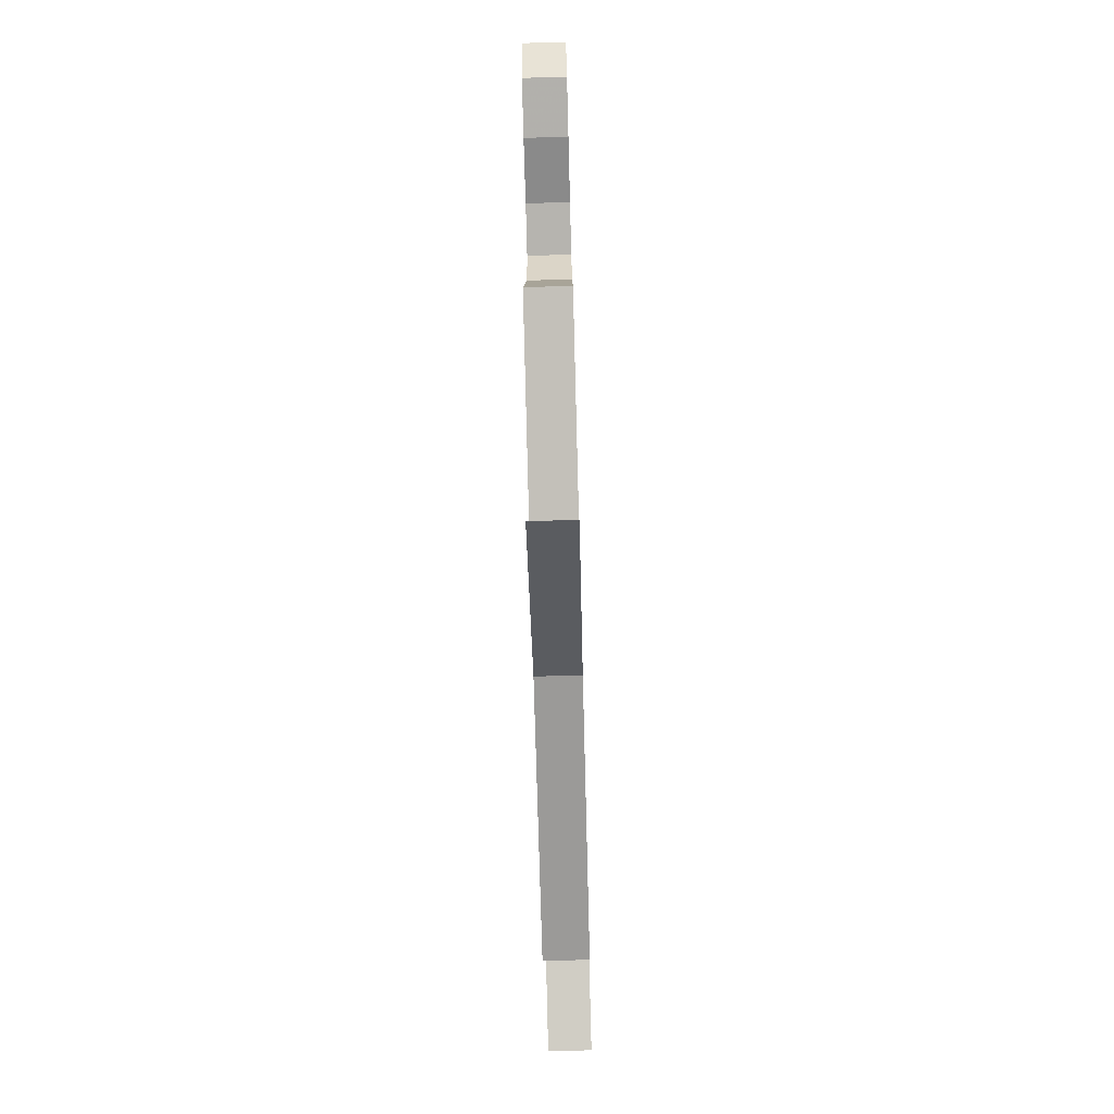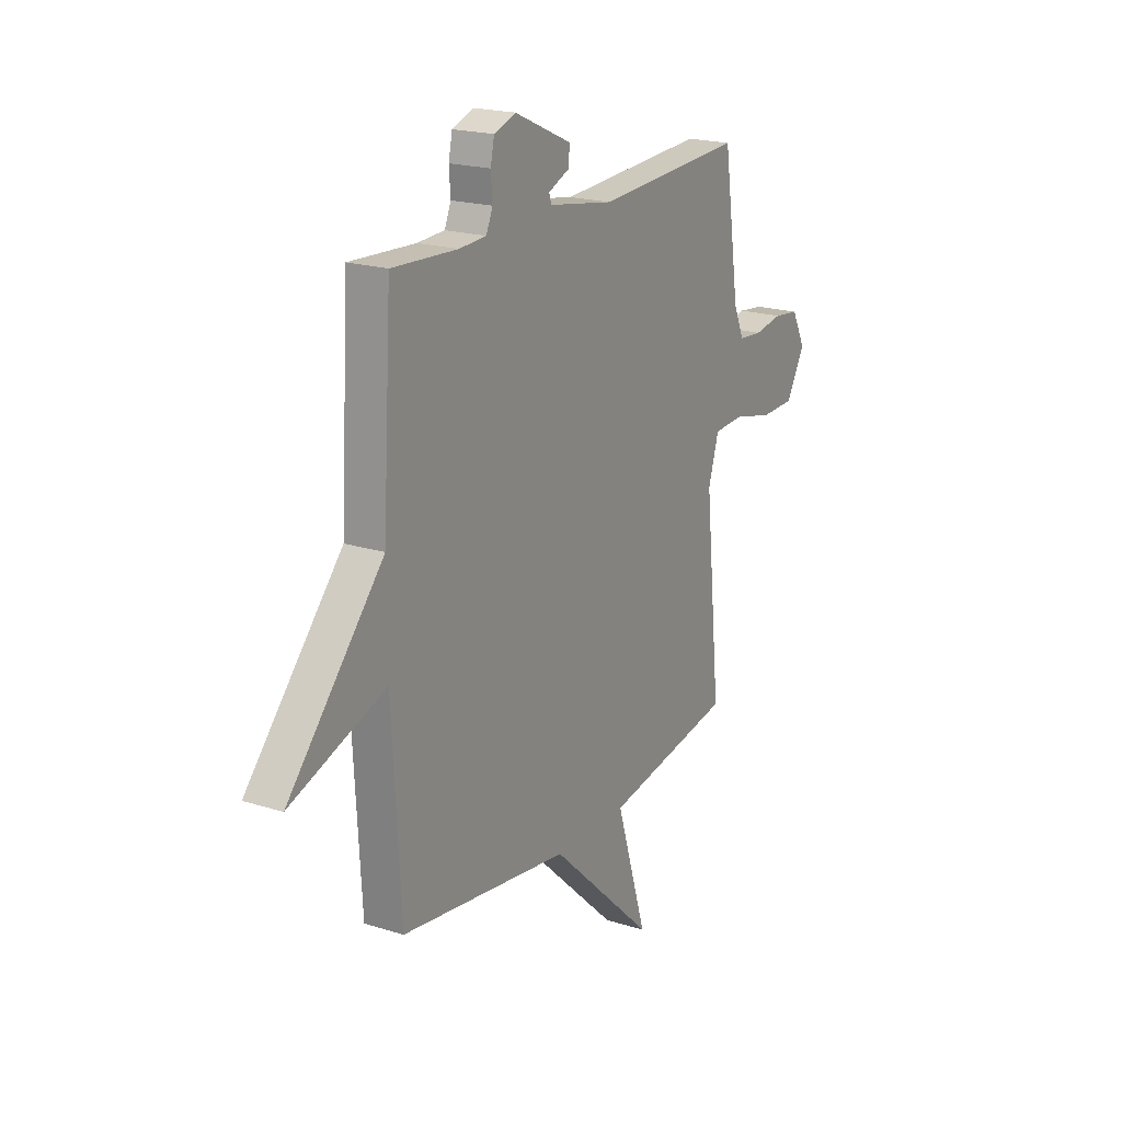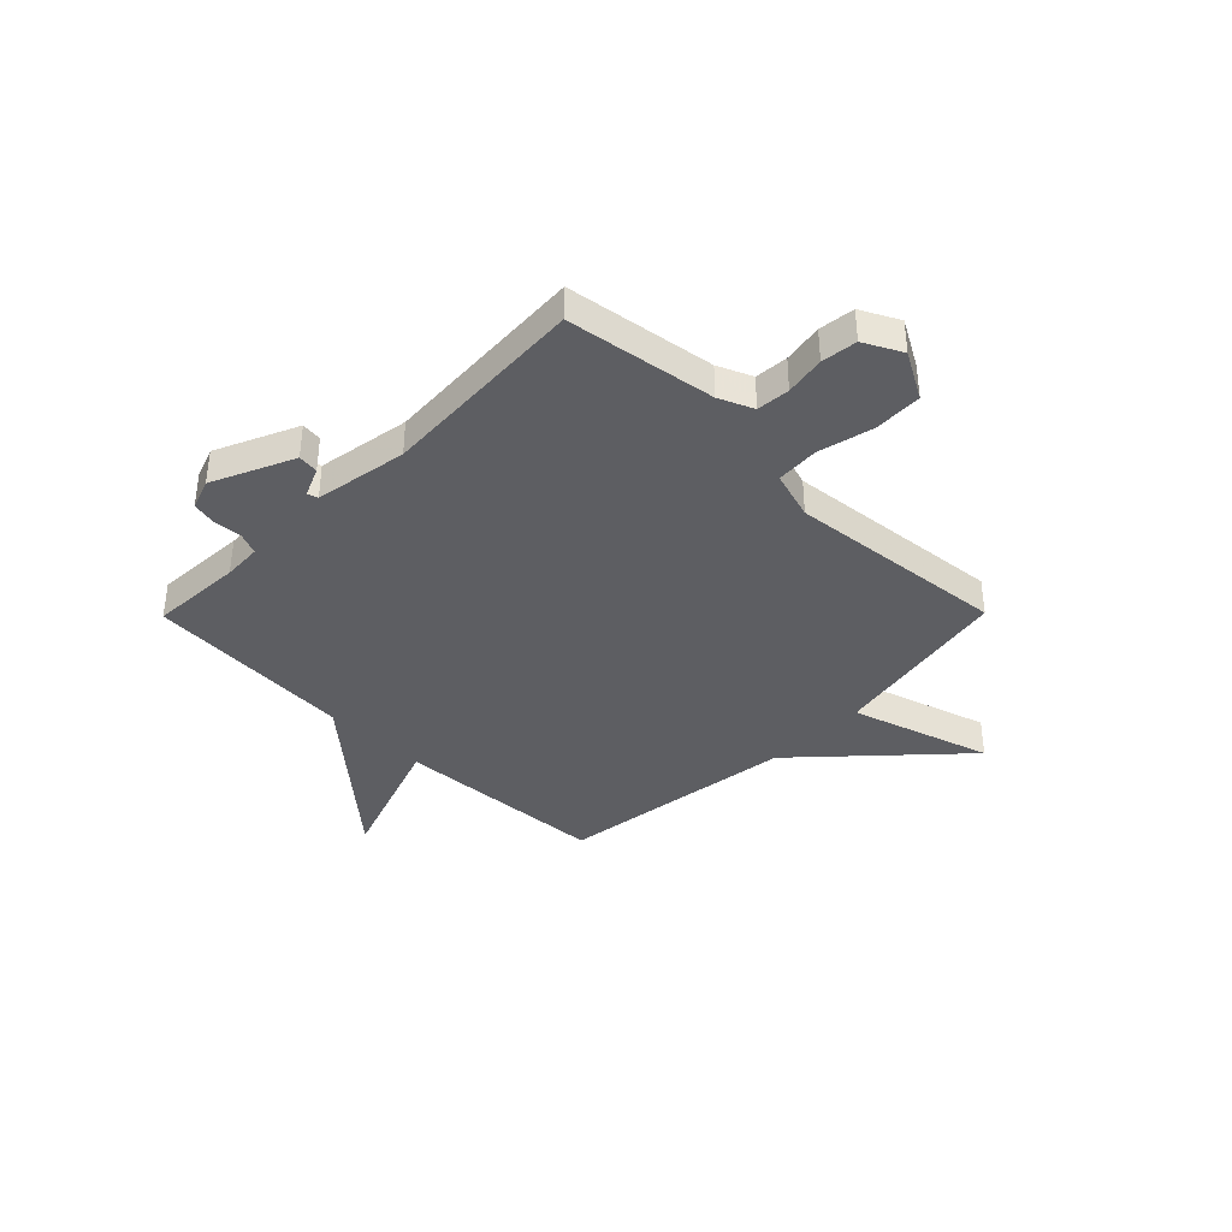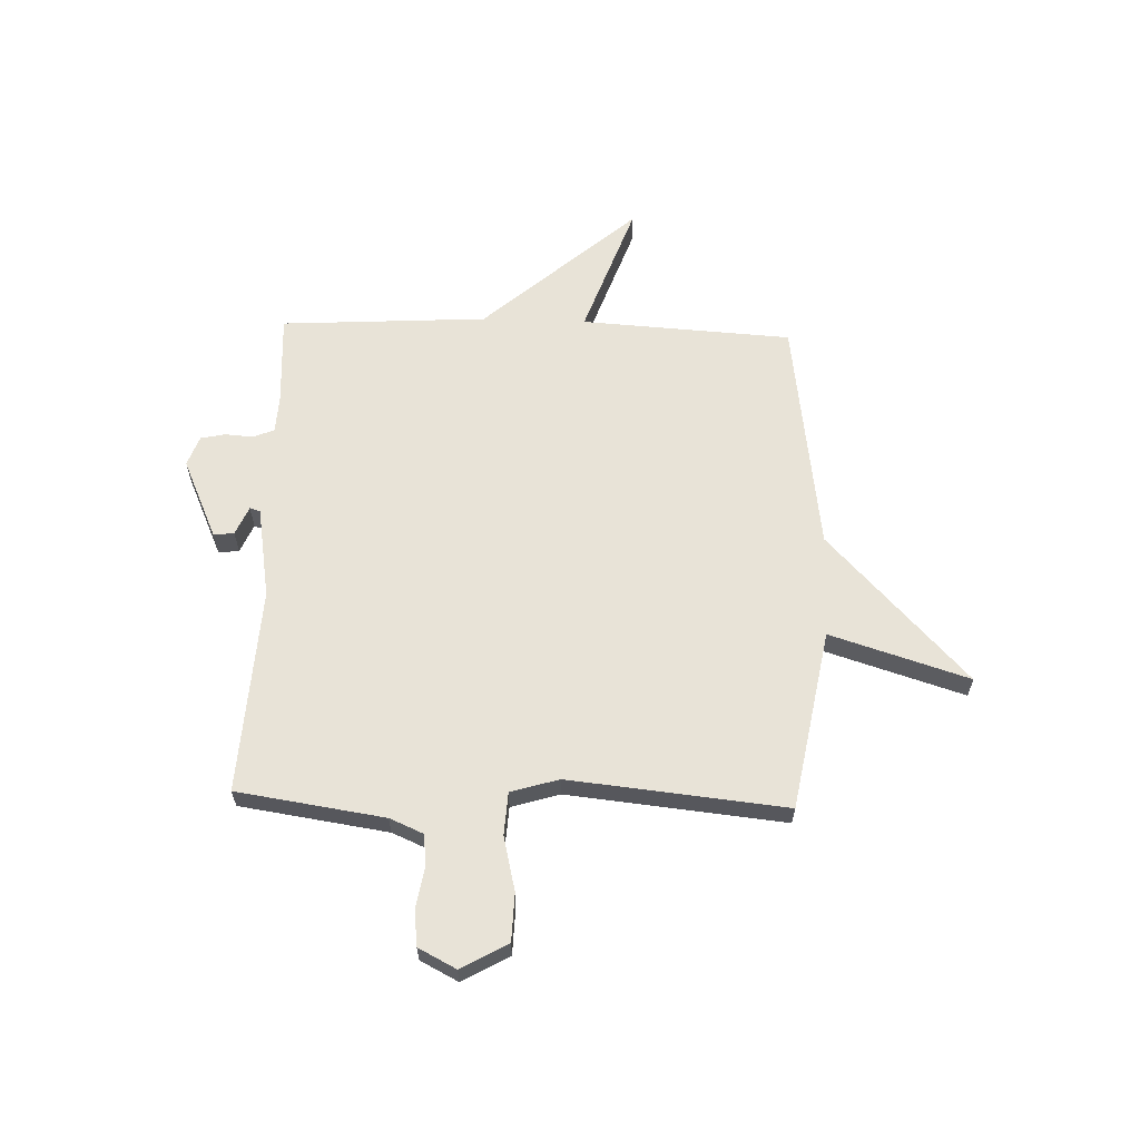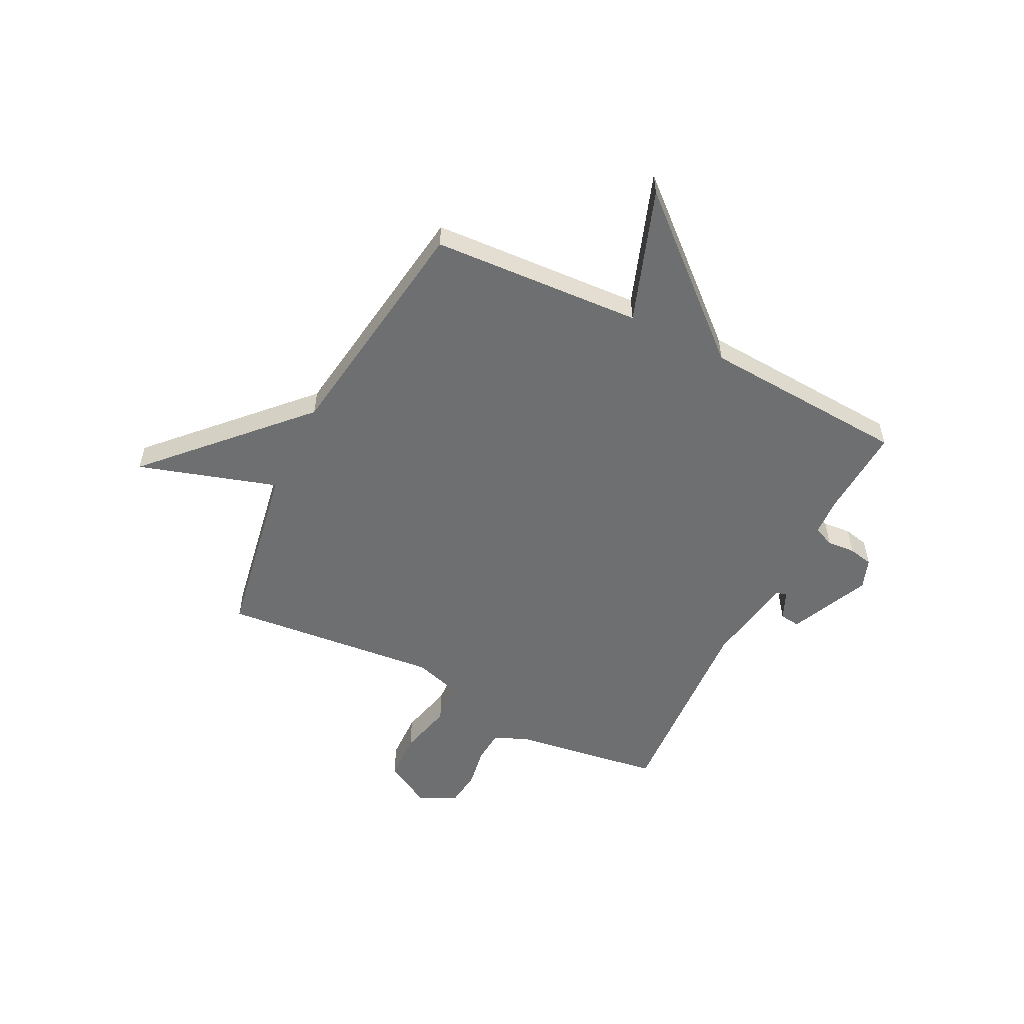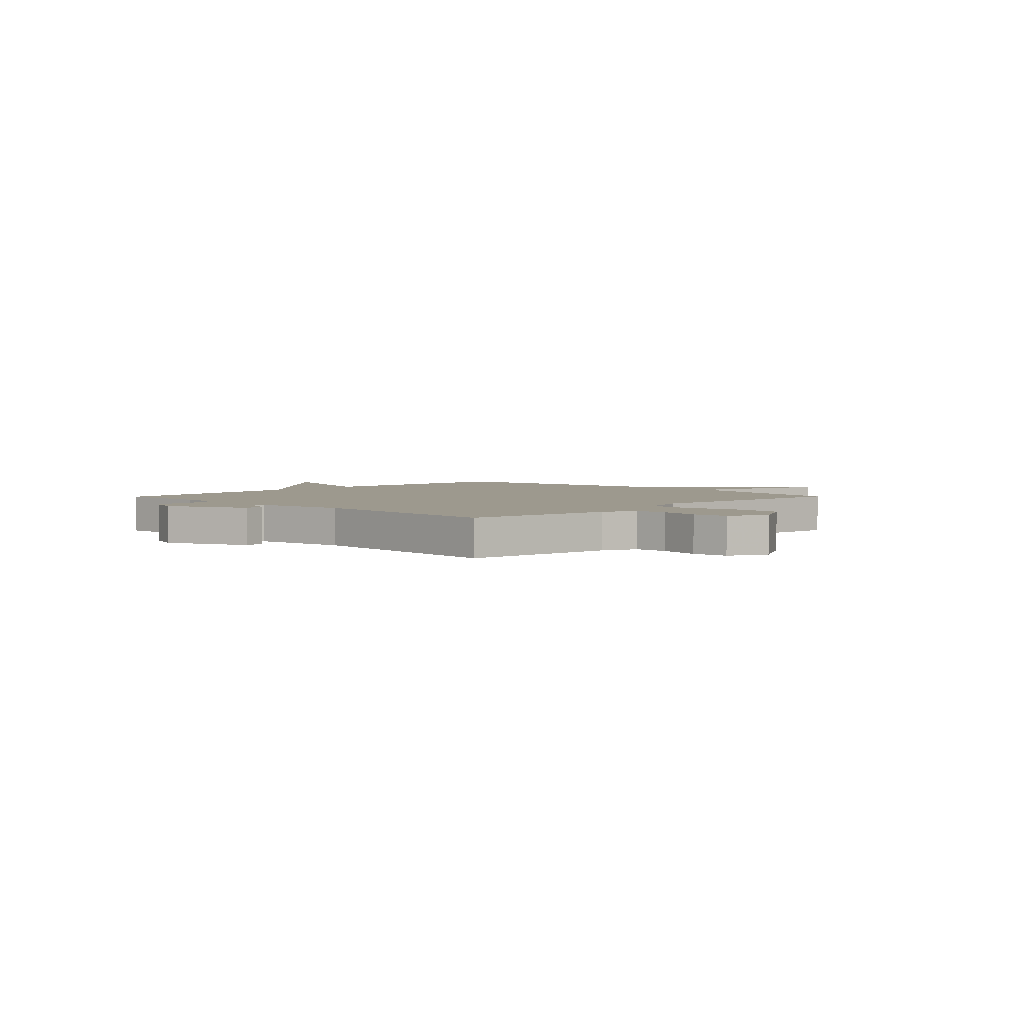
<metadata>
{"format":"obj","ext":"obj","renderer":"f3d","projection":"perspective","resolution":1024,"background":"white","views":[{"elev":-77.0,"azim":91.5,"up":"+Z"},{"elev":20.0,"azim":-59.7,"up":"+Z"},{"elev":-38.5,"azim":45.4,"up":"+Y"},{"elev":61.9,"azim":91.9,"up":"+Y"},{"elev":-54.6,"azim":-116.8,"up":"+Y"},{"elev":3.4,"azim":44.5,"up":"+Y"}]}
</metadata>
<code>
v 0.5 0.07 0.5
v 0.542 0.07 0.217
v 0.57 0.07 0.152
v 0.633 0.07 0.147
v 0.709 0.07 0.16
v 0.777 0.07 0.152
v 0.814 0.07 0.08
v 0.764 0.07 -0.009
v 0.672 0.07 -0.012
v 0.568 0.07 0.013
v 0.486 0.07 0.008
v 0.458 0.07 -0.084
v 0.5 0.07 -0.5
v 0.154 0.07 -0.562
v 0.237 0.07 -0.828
v -0.046 0.07 -0.562
v -0.5 0.07 -0.5
v -0.524 0.07 -0.096
v -0.78 0.07 -0.187
v -0.524 0.07 0.104
v -0.5 0.07 0.5
v -0.325 0.07 0.491
v -0.252 0.07 0.495
v -0.235 0.07 0.535
v -0.239 0.07 0.589
v -0.229 0.07 0.636
v -0.171 0.07 0.657
v -0.017 0.07 0.588
v -0.022 0.07 0.549
v -0.077 0.07 0.525
v -0.071 0.07 0.505
v 0.105 0.07 0.476
v 0.5 0 0.5
v 0.542 0 0.217
v 0.57 0 0.152
v 0.633 0 0.147
v 0.709 0 0.16
v 0.777 0 0.152
v 0.814 0 0.08
v 0.764 0 -0.009
v 0.672 0 -0.012
v 0.568 0 0.013
v 0.486 0 0.008
v 0.458 0 -0.084
v 0.5 0 -0.5
v 0.154 0 -0.562
v 0.237 0 -0.828
v -0.046 0 -0.562
v -0.5 0 -0.5
v -0.524 0 -0.096
v -0.78 0 -0.187
v -0.524 0 0.104
v -0.5 0 0.5
v -0.325 0 0.491
v -0.252 0 0.495
v -0.235 0 0.535
v -0.239 0 0.589
v -0.229 0 0.636
v -0.171 0 0.657
v -0.017 0 0.588
v -0.022 0 0.549
v -0.077 0 0.525
v -0.071 0 0.505
v 0.105 0 0.476
f 28 29 30
f 27 28 30
f 26 27 30
f 25 26 30
f 24 25 30
f 23 24 30 31
f 20 21 22
f 20 22 23
f 18 19 20
f 23 31 32
f 20 23 32
f 18 20 32
f 17 18 32
f 16 17 32
f 12 13 14
f 11 12 14
f 8 9 10
f 7 8 10
f 6 7 10
f 5 6 10
f 4 5 10
f 3 4 10 11
f 2 3 11
f 1 2 11 14
f 16 32 1 14
f 14 15 16
f 62 61 60
f 62 60 59
f 62 59 58
f 62 58 57
f 62 57 56
f 63 62 56 55
f 54 53 52
f 55 54 52
f 52 51 50
f 64 63 55
f 64 55 52
f 64 52 50
f 64 50 49
f 64 49 48
f 46 45 44
f 46 44 43
f 42 41 40
f 42 40 39
f 42 39 38
f 42 38 37
f 42 37 36
f 43 42 36 35
f 43 35 34
f 46 43 34 33
f 46 33 64 48
f 48 47 46
f 1 33 34 2
f 2 34 35 3
f 3 35 36 4
f 4 36 37 5
f 5 37 38 6
f 6 38 39 7
f 7 39 40 8
f 8 40 41 9
f 9 41 42 10
f 10 42 43 11
f 11 43 44 12
f 12 44 45 13
f 13 45 46 14
f 14 46 47 15
f 15 47 48 16
f 16 48 49 17
f 17 49 50 18
f 18 50 51 19
f 19 51 52 20
f 20 52 53 21
f 21 53 54 22
f 22 54 55 23
f 23 55 56 24
f 24 56 57 25
f 25 57 58 26
f 26 58 59 27
f 27 59 60 28
f 28 60 61 29
f 29 61 62 30
f 30 62 63 31
f 31 63 64 32
f 32 64 33 1

</code>
